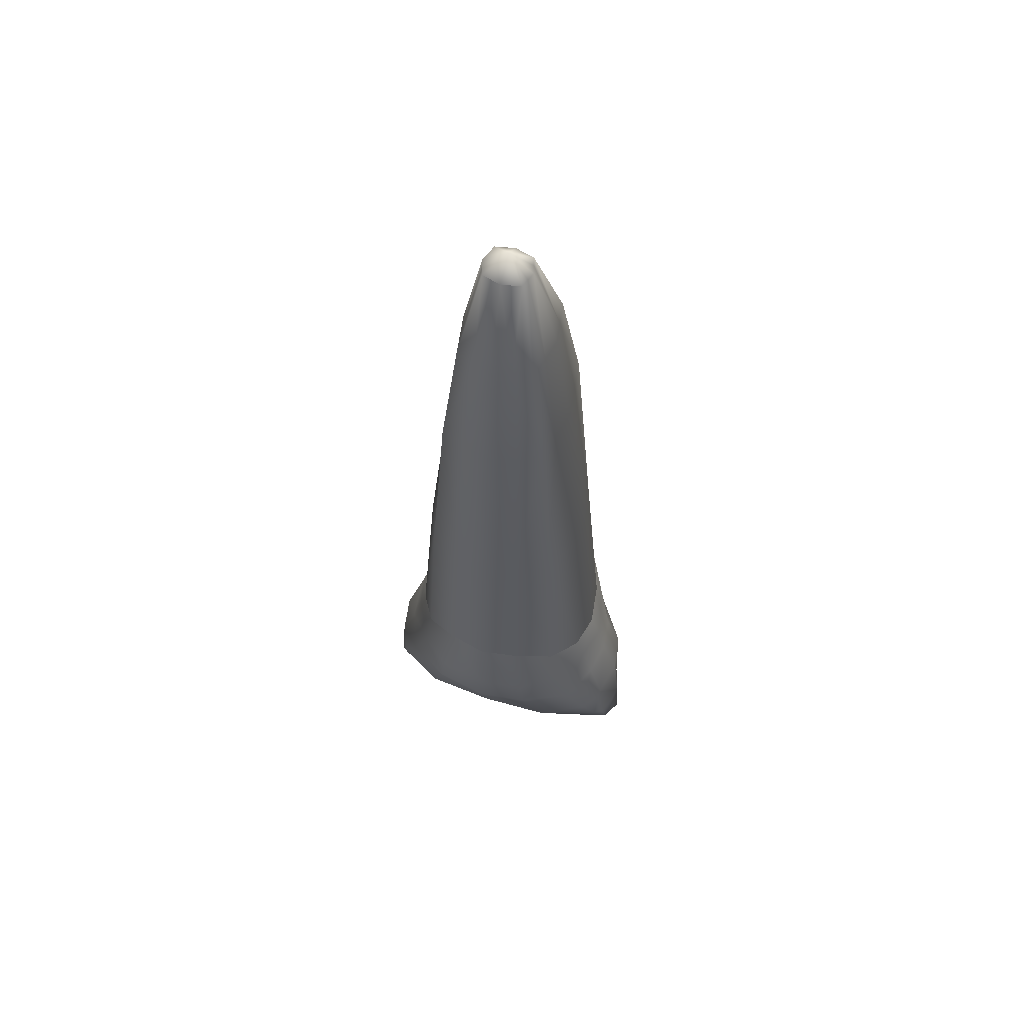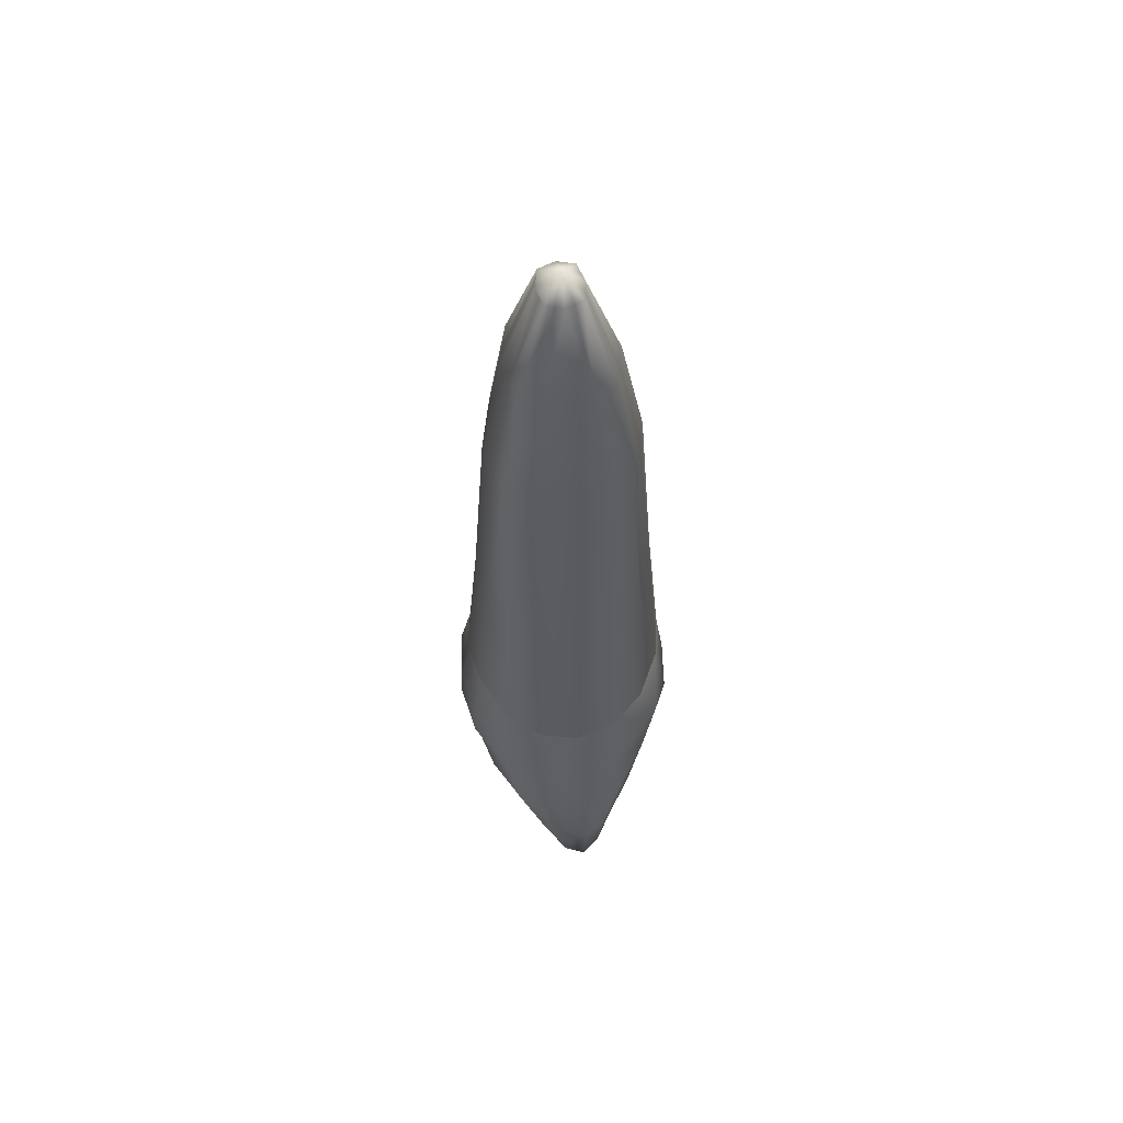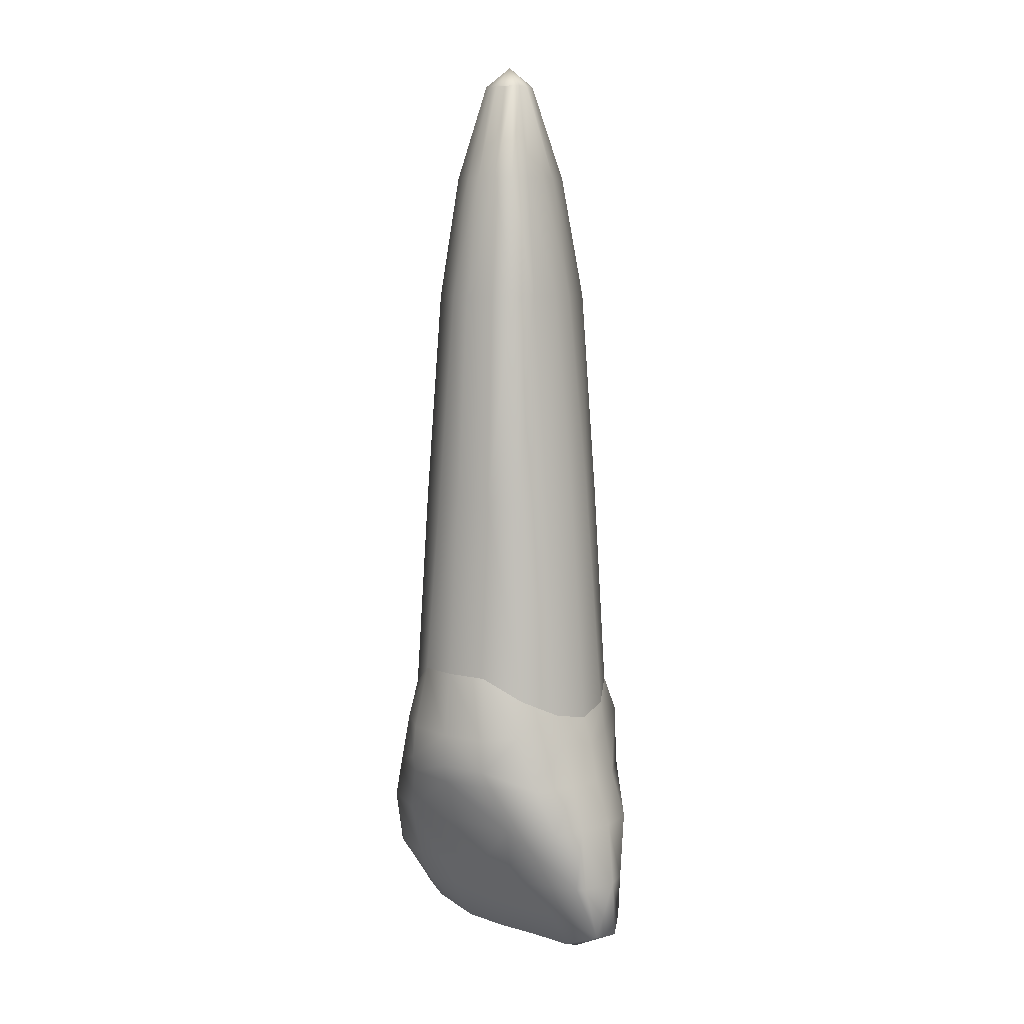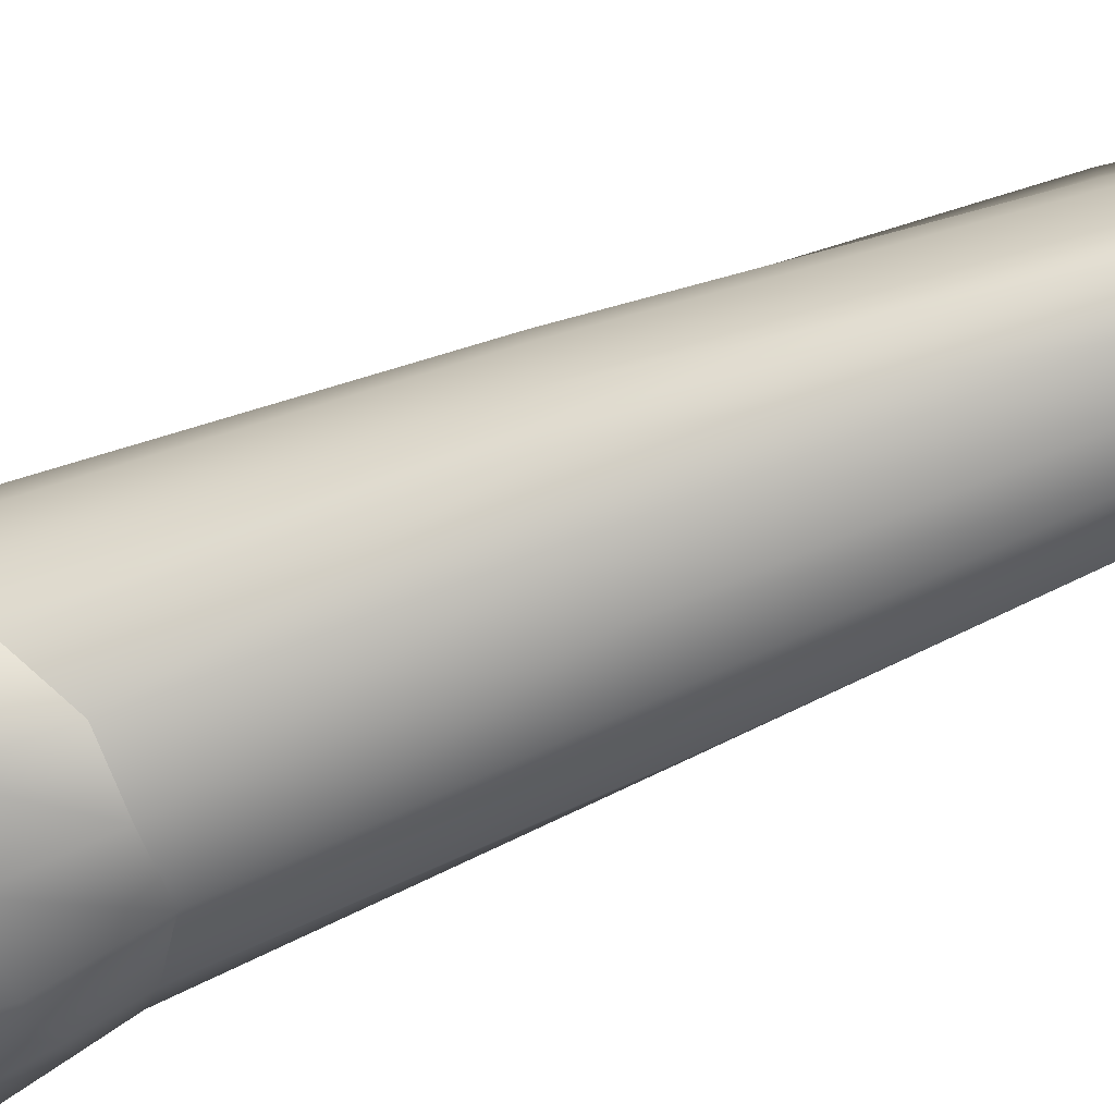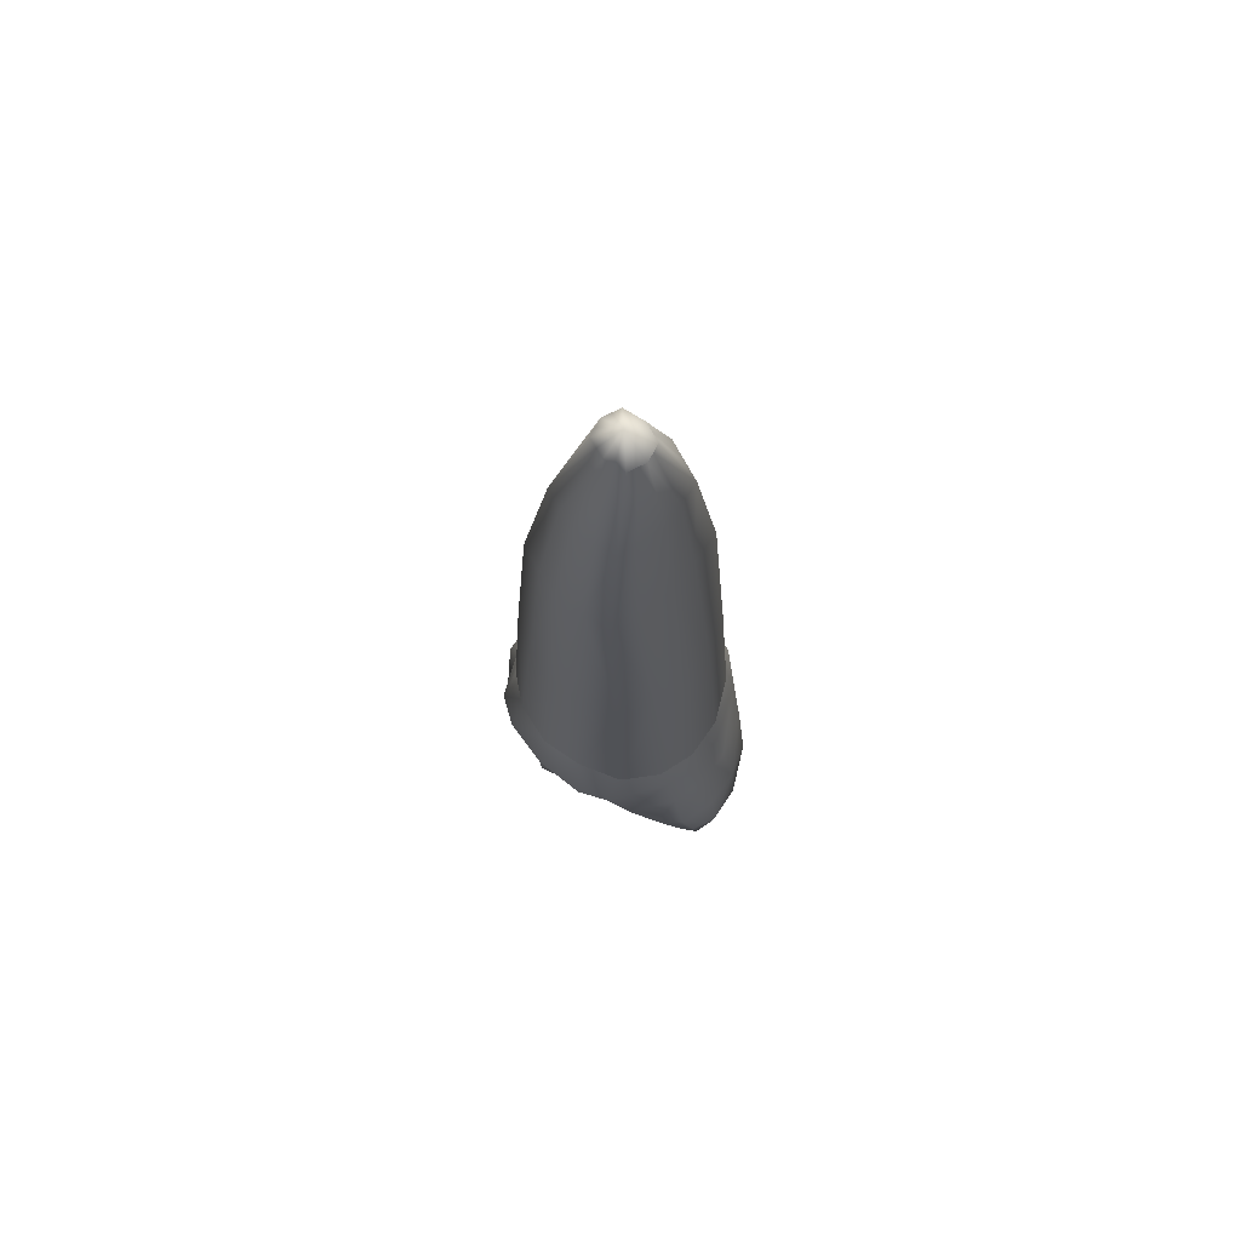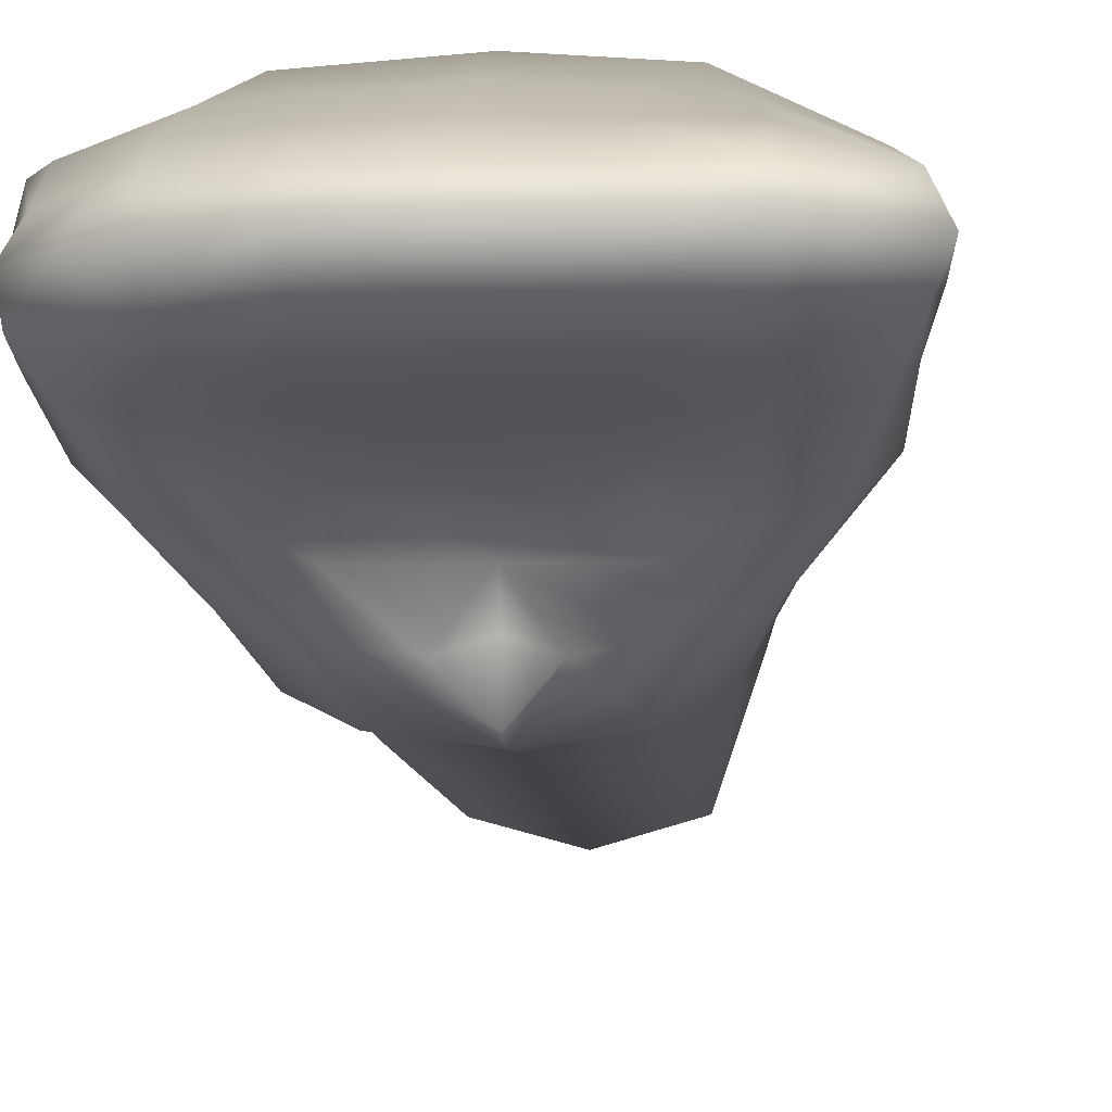
<metadata>
{"format":"obj","ext":"obj","renderer":"f3d","projection":"perspective","resolution":1024,"background":"white","views":[{"elev":62.0,"azim":19.2,"up":"+Y"},{"elev":61.4,"azim":80.4,"up":"+Y"},{"elev":8.1,"azim":40.3,"up":"+Y"},{"elev":-69.0,"azim":111.9,"up":"+Z"},{"elev":73.5,"azim":-134.2,"up":"+Y"},{"elev":-12.0,"azim":3.6,"up":"+Z"}]}
</metadata>
<code>
o cube1
v 0.2679 11.05 0.3337
v -0.396 11.05 0.3337
v 0.2679 11.05 -0.2449
v -0.396 11.05 -0.2449
v 1.314 -0.5098 1.307
v -0.06408 11.05 0.4153
v 0.3615 11.05 0.04443
v -0.02768 -4.154 1.194
v 2.539 -4.154 0.01833
v -1.369 -0.5098 1.328
v -2.594 -4.154 0.01833
v -0.4896 11.05 0.04443
v 1.314 -0.5098 -1.271
v -0.06408 11.05 -0.3265
v -0.02768 -4.154 -0.6476
v -1.369 -0.5098 -1.292
v -0.02768 -0.06508 1.859
v -1.856 -0.9839 0.01833
v -0.02768 -0.06508 -1.823
v 1.8 -0.9839 0.01833
v 0.8864 7.109 1.07
v 0.8864 7.109 -1.033
v -0.9251 7.109 1.07
v -0.9251 7.109 -1.033
v -0.01937 7.109 -1.291
v 1.064 7.109 0.01833
v -0.01937 7.109 1.327
v -1.103 7.109 0.01833
v -1.777 -2.178 1.373
v -1.635 -2.178 -1.336
v 1.721 -2.178 1.373
v 1.58 -2.178 -1.336
v -0.02768 -2.178 1.979
v -2.177 -2.178 0.01833
v -0.02768 -1.756 -1.403
v 2.122 -2.178 0.01833
v -0.02768 -5.55 0.3158
v -0.02768 -5.408 -0.3635
v 2.393 -4.154 0.6755
v -2.449 -4.154 0.6755
v 2.393 -4.154 -0.411
v -2.449 -4.154 -0.411
v -2.125 -3.003 1.184
v -2.036 -3.003 -0.97
v -0.02768 -3.003 1.7
v -2.483 -3.003 0.01833
v 2.069 -3.003 1.184
v 1.981 -3.003 -0.97
v -0.02768 -3.003 -0.8071
v 2.428 -3.003 0.01833
v 1.687 -0.8284 0.7036
v 1.687 -0.8284 -0.667
v 2.032 -2.178 -0.6046
v 2.032 -2.178 0.6413
v 2.3 -3.003 -0.6425
v 2.3 -3.003 0.6792
v -1.742 -0.8284 0.7036
v -1.742 -0.8284 -0.667
v -2.087 -2.178 0.6413
v -2.087 -2.178 -0.6046
v -2.355 -3.003 -0.6425
v -2.355 -3.003 0.6792
v 2.59 -5.171 0.01608
v -2.517 -4.773 0.01833
v -1.542 -4.154 1.074
v -1.602 -4.154 -0.6797
v 1.546 -4.154 -0.6797
v 1.486 -4.154 1.074
v 2.421 -5.188 0.3644
v -2.471 -4.653 -0.3139
v -2.349 -4.663 0.359
v 2.42 -4.917 -0.3202
v -0.05485 11.41 0.04443
v 0.1019 11.05 0.3745
v 0.3147 11.05 0.1891
v 0.8823 -4.154 1.136
v -0.4428 11.05 0.1891
v 0.1019 11.05 -0.2857
v 0.8823 -4.154 -0.6403
v -0.23 11.05 0.3745
v 0.3147 11.05 -0.1002
v -0.9377 -4.154 1.136
v -0.4428 11.05 -0.1002
v -0.23 11.05 -0.2857
v -0.9377 -4.154 -0.6403
v 0.6966 -0.08287 -1.672
v -0.7519 -0.08287 -1.672
v 0.6966 -0.08287 1.709
v -0.7519 -0.08287 1.709
v 0.4335 7.109 -1.162
v 0.9753 7.109 0.5439
v -0.4723 7.109 1.198
v -1.014 7.109 -0.5073
v 0.9753 7.109 -0.5073
v -0.4723 7.109 -1.162
v -1.014 7.109 0.5439
v 0.4335 7.109 1.198
v 0.947 -2.178 1.81
v -0.9692 -2.178 -1.534
v 0.9139 -2.178 -1.534
v -1.002 -2.178 1.81
v 1.221 -3.003 1.627
v 0.8893 -3.003 -0.7754
v -1.276 -3.003 1.627
v -0.9446 -3.003 -0.7754
v -0.8793 -5.525 0.3153
v 0.824 -5.383 -0.3631
v -0.8793 -5.383 -0.3631
v 0.824 -5.525 0.3153
v 1.381 -1.174 1.5
v 1.316 -1.174 -1.616
v -0.02768 -1.241 -1.985
v 1.985 -1.489 0.01833
v -1.436 -1.174 1.5
v -1.372 -1.174 -1.616
v -0.02768 -1.241 2.022
v -2.041 -1.489 0.01833
v 1.834 -1.349 -0.6062
v 1.834 -1.349 0.6429
v -1.889 -1.349 0.6429
v -1.889 -1.349 -0.6062
v -0.8896 -1.241 -1.869
v 0.8343 -1.241 1.905
v 0.8343 -1.241 -1.869
v -0.8896 -1.241 1.905
v 0.824 -5.635 0.01833
v -0.02768 -5.66 0.01833
v -0.8793 -5.635 0.01833
v 1.656 -5.631 0.01833
v -1.712 -5.39 0.01833
v 1.62 -5.379 -0.3849
v 1.62 -5.521 0.3372
v -1.675 -5.138 -0.3849
v -1.675 -5.28 0.3372
v -2.301 -4.154 0.7803
v 2.246 -4.154 0.7803
v -2.268 -4.154 -0.5833
v 2.213 -4.154 -0.5833
v -1.363 -3.003 -1.033
v 1.308 -3.003 -1.033
v -0.02768 -2.026 -1.038
v 0.6371 9.328 0.7945
v 0.6371 9.328 -0.7019
v -1.193 3.236 1.185
v -1.193 3.236 -1.148
v -0.03284 9.328 -0.8914
v 0.7829 9.328 0.04627
v -0.02768 3.236 1.587
v -1.536 3.236 0.01833
v 1.138 3.236 1.185
v 1.138 3.236 -1.148
v -0.7028 9.328 0.7945
v -0.7028 9.328 -0.7019
v -0.02768 3.236 -1.55
v 1.481 3.236 0.01833
v -0.03284 9.328 0.9839
v -0.8485 9.328 0.04627
v 0.5824 3.236 -1.411
v -0.6378 3.236 1.447
v -0.6378 3.236 -1.411
v 0.5824 3.236 1.447
v 0.3021 9.328 -0.7966
v 0.71 9.328 0.4204
v -0.3678 9.328 0.8892
v -0.7757 9.328 -0.3278
v 0.71 9.328 -0.3278
v -0.3678 9.328 -0.7966
v -0.7757 9.328 0.4204
v 0.3021 9.328 0.8892
v -1.431 3.236 0.6275
v -1.431 3.236 -0.5909
v 1.376 3.236 -0.5909
v 1.376 3.236 0.6275
v 0.9578 -2.59 -1.154
v -1.013 -2.59 -1.154
v -0.4322 -2.178 -1.618
v 0.3768 -2.178 -1.618
v -0.02768 -1.71 -1.973
v -1.682 -4.717 0.7203
v 1.626 -4.723 0.7703
v 0.8532 -4.725 0.7903
v -0.9085 -4.725 0.7903
v -0.02768 -4.738 0.8195
v 1.626 -4.766 -0.5323
v -1.682 -4.732 -0.5323
v -0.9085 -4.768 -0.5017
v 0.8532 -4.768 -0.5017
v -0.02768 -4.781 -0.5056
v -1.987 -4.983 -0.3345
v -2.114 -5.132 0.01833
v -1.939 -5.064 0.3511
v -0.946 -1.845 1.922
v 0.8906 -1.845 1.922
v -0.02768 -1.845 2.065
v 0.698 2.479 0.01038
v 1.019 -0.2029 -0.01034
v -1.009 -0.2099 -0.01039
v -0.7078 2.474 0.01035
v 0.004937 0.007639 -0.01037
g cube1_Buildup
f 195 198 197 199 196
g cube1_Cementum
f 1 73 6 74
f 1 74 169 142
f 2 73 12 77
f 2 152 164 80
f 3 81 166 143
f 4 153 165 83
f 5 150 161 88
f 6 73 2 80
f 6 156 169 74
f 7 75 163 147
f 7 147 166 81
f 10 89 159 144
f 12 73 4 83
f 12 157 168 77
f 13 151 172 52
f 14 78 162 146
f 14 146 167 84
f 16 58 171 145
f 17 88 161 148
f 18 57 170 149
f 19 154 158 86
f 20 155 173 51
f 21 97 161 150
f 21 142 169 97
f 22 94 172 151
f 22 143 166 94
f 23 92 164 152
f 23 144 159 92
f 24 93 165 153
f 24 145 171 93
f 25 90 158 154
f 25 146 162 90
f 26 91 173 155
f 26 147 163 91
f 27 97 169 156
f 27 148 161 97
f 28 96 168 157
f 28 149 170 96
f 51 173 150 5
f 52 172 155 20
f 75 7 73 1
f 77 168 152 2
f 78 14 73 3
f 80 164 156 6
f 81 3 73 7
f 83 165 157 12
f 84 4 73 14
f 84 167 153 4
f 86 158 151 13
f 87 160 154 19
f 90 162 143 22
f 91 163 142 21
f 92 159 148 27
f 93 171 149 28
f 94 166 147 26
f 95 160 145 24
f 95 167 146 25
f 96 170 144 23
f 142 163 75 1
f 143 162 78 3
f 144 170 57 10
f 145 160 87 16
f 148 159 89 17
f 149 171 58 18
f 150 173 91 21
f 151 158 90 22
f 152 168 96 23
f 153 167 95 24
f 154 160 95 25
f 155 172 94 26
f 156 164 92 27
f 157 165 93 28
g cube1_D
f 11 40 62 46
f 11 46 61 42
f 11 64 71 40
f 29 43 104 101
f 29 59 62 43
f 34 60 61 46
f 40 135 43 62
f 42 70 64 11
f 42 137 70
f 43 135 65 104
f 44 61 60 30
f 46 62 59 34
f 61 44 137 42
f 64 190 191 71
f 66 185 70 137
f 70 189 190 64
f 71 135 40
f 99 139 44 30
f 135 71 179 65
f 139 66 137 44
f 185 189 70
f 191 179 71
g cube1_Enamel2
f 5 88 110
f 10 114 89
f 13 52 118 111
f 16 115 121 58
f 18 117 120 57
f 19 86 124 112
f 20 51 119 113
f 29 101 192 114
f 30 60 121 115
f 31 110 193 98
f 33 98 193 194
f 34 59 120 117
f 36 113 119 54
f 53 32 111 118
f 53 118 113 36
f 57 120 114 10
f 58 121 117 18
f 86 111 124
f 87 115 16
f 99 122 112 178 176
f 100 124 111 32
f 110 119 51 5
f 111 86 13
f 112 122 87 19
f 113 118 52 20
f 114 120 59 29
f 115 122 99 30
f 117 121 60 34
f 119 110 31 54
f 122 115 87
f 177 178 112 124 100
f 194 192 101 33
g cube1_F
f 8 45 104 82
f 8 76 102 45
f 8 183 181 76
f 33 45 102 98
f 33 101 104 45
f 65 179 182 82
f 68 102 76
f 76 181 180 68
f 82 104 65
f 82 182 183 8
g cube1_I
f 37 109 181 183
f 37 127 126 109
f 38 108 186 188
f 38 127 128 108
f 63 129 131 72
f 69 132 129 63
f 69 180 132
f 106 128 127 37
f 106 134 130 128
f 106 182 179 134
f 107 126 127 38
f 107 131 129 126
f 107 187 184 131
f 126 129 132 109
f 128 130 133 108
f 130 134 191 190
f 131 184 72
f 132 180 181 109
f 133 185 186 108
f 179 191 134
f 183 182 106 37
f 188 187 107 38
f 189 185 133
f 190 189 133 130
g cube1_L
f 15 188 186 85
f 35 177 141
f 35 178 177
f 49 103 79 15
f 49 141 174 103
f 66 105 85
f 67 184 187 79
f 79 103 67
f 79 187 188 15
f 85 105 49 15
f 85 186 185 66
f 100 140 174
f 100 174 141 177
f 103 174 140
f 105 66 139
f 105 175 141 49
f 139 175 105
f 140 67 103
f 141 176 35
f 175 139 99
f 176 141 175 99
f 176 178 35
g cube1_M
f 9 39 69 63
f 9 50 56 39
f 9 63 72 41
f 31 98 102 47
f 32 53 55 48
f 36 54 56 50
f 39 136 69
f 41 55 50 9
f 41 138 48 55
f 47 56 54 31
f 48 140 100 32
f 50 55 53 36
f 56 47 136 39
f 67 140 48 138
f 68 180 69 136
f 72 138 41
f 102 68 136 47
f 138 72 184 67
g cube1_V
f 17 116 123 88
f 89 114 125
f 89 125 116 17
f 116 194 193 123
f 123 110 88
f 123 193 110
f 125 114 192
f 192 194 116 125
g cube1_default
f 196 199 197 198 195

</code>
